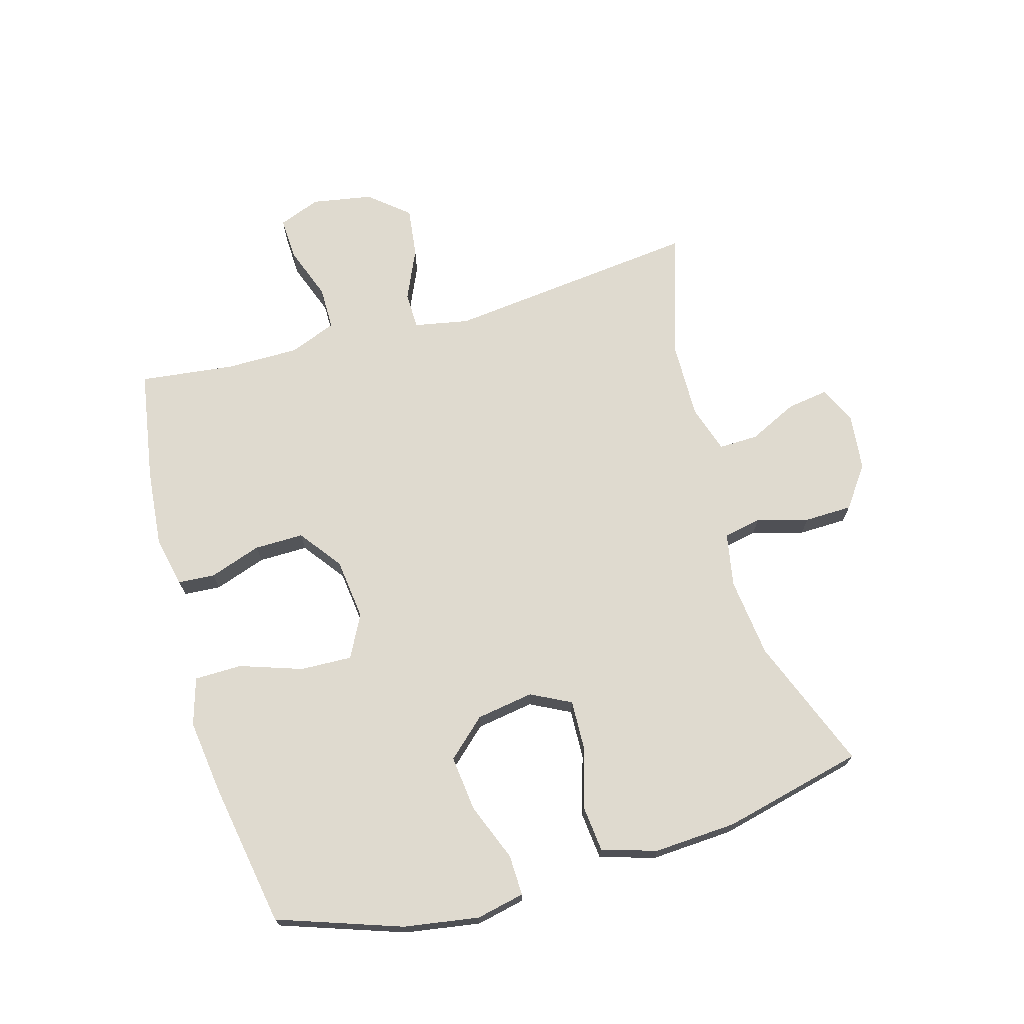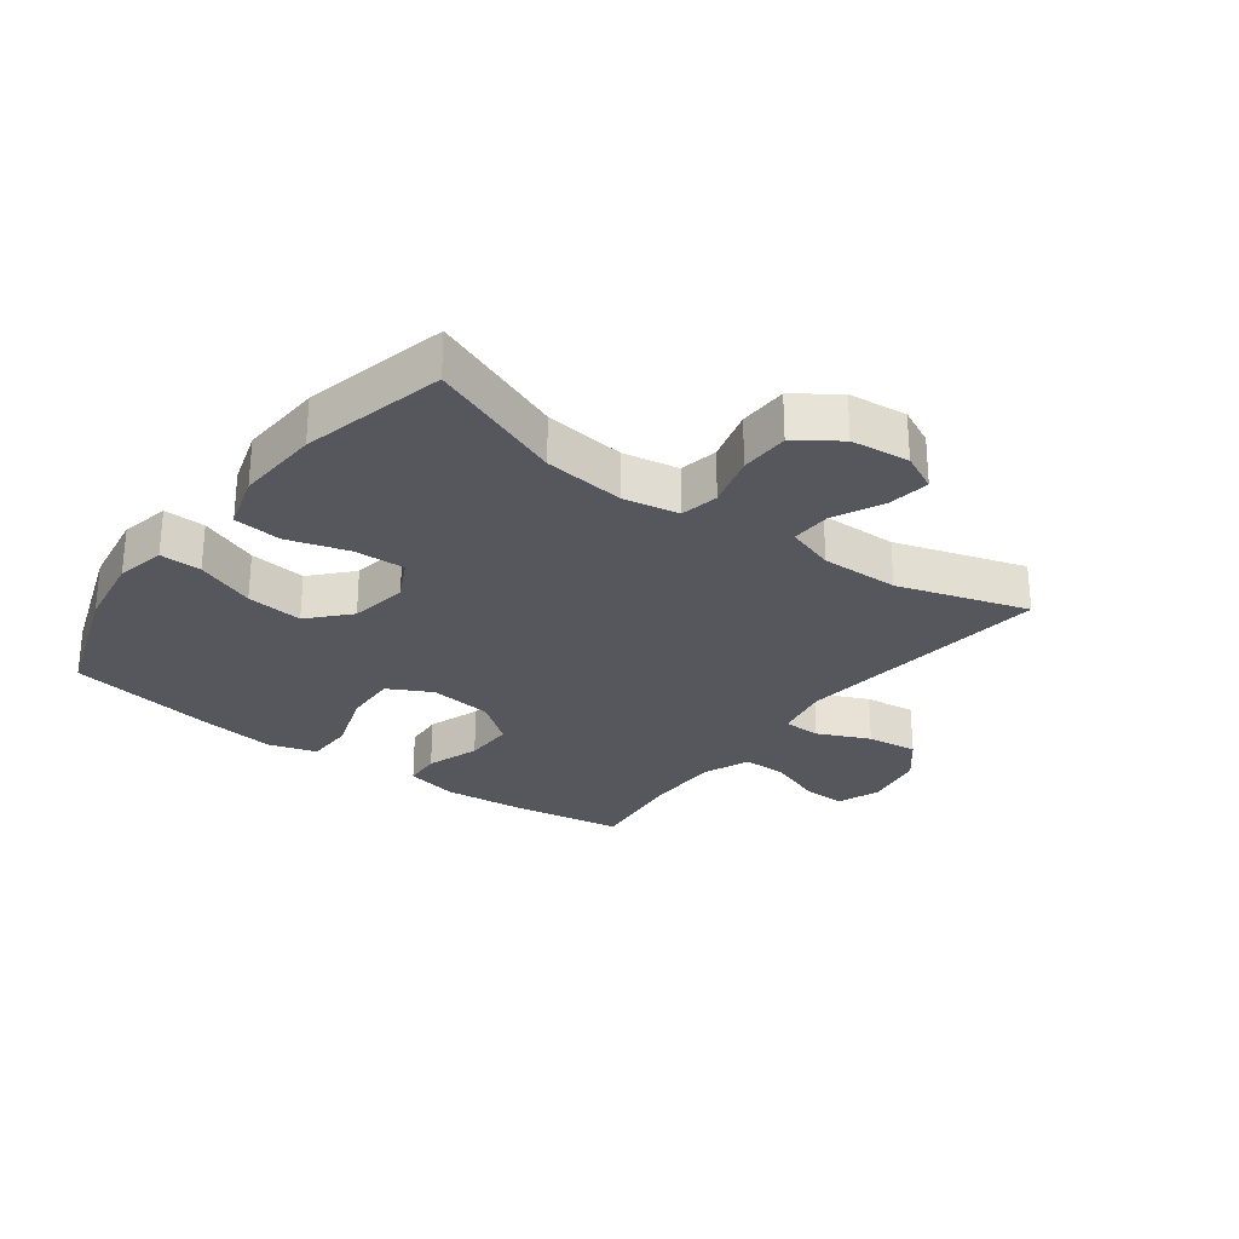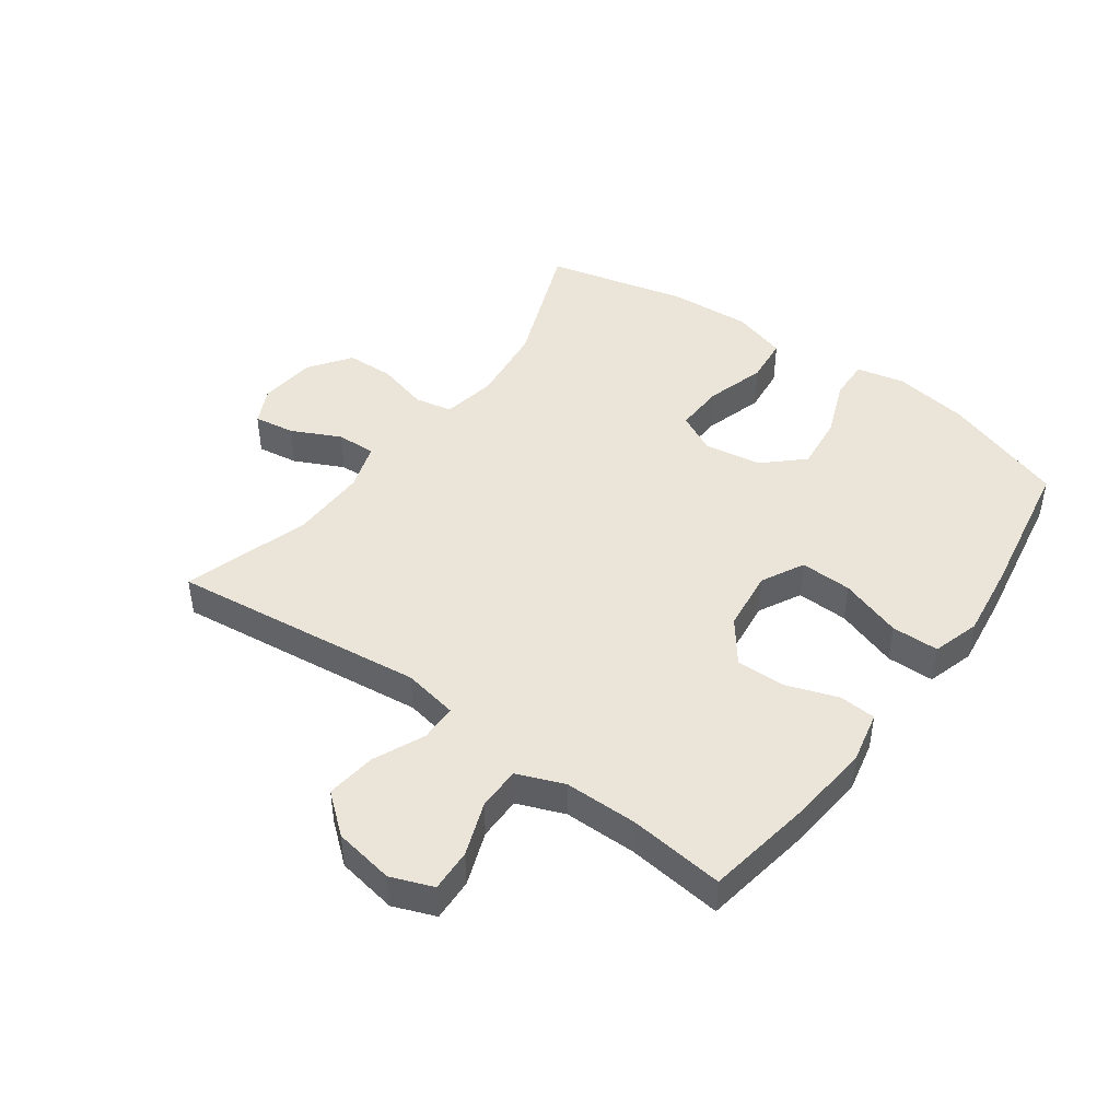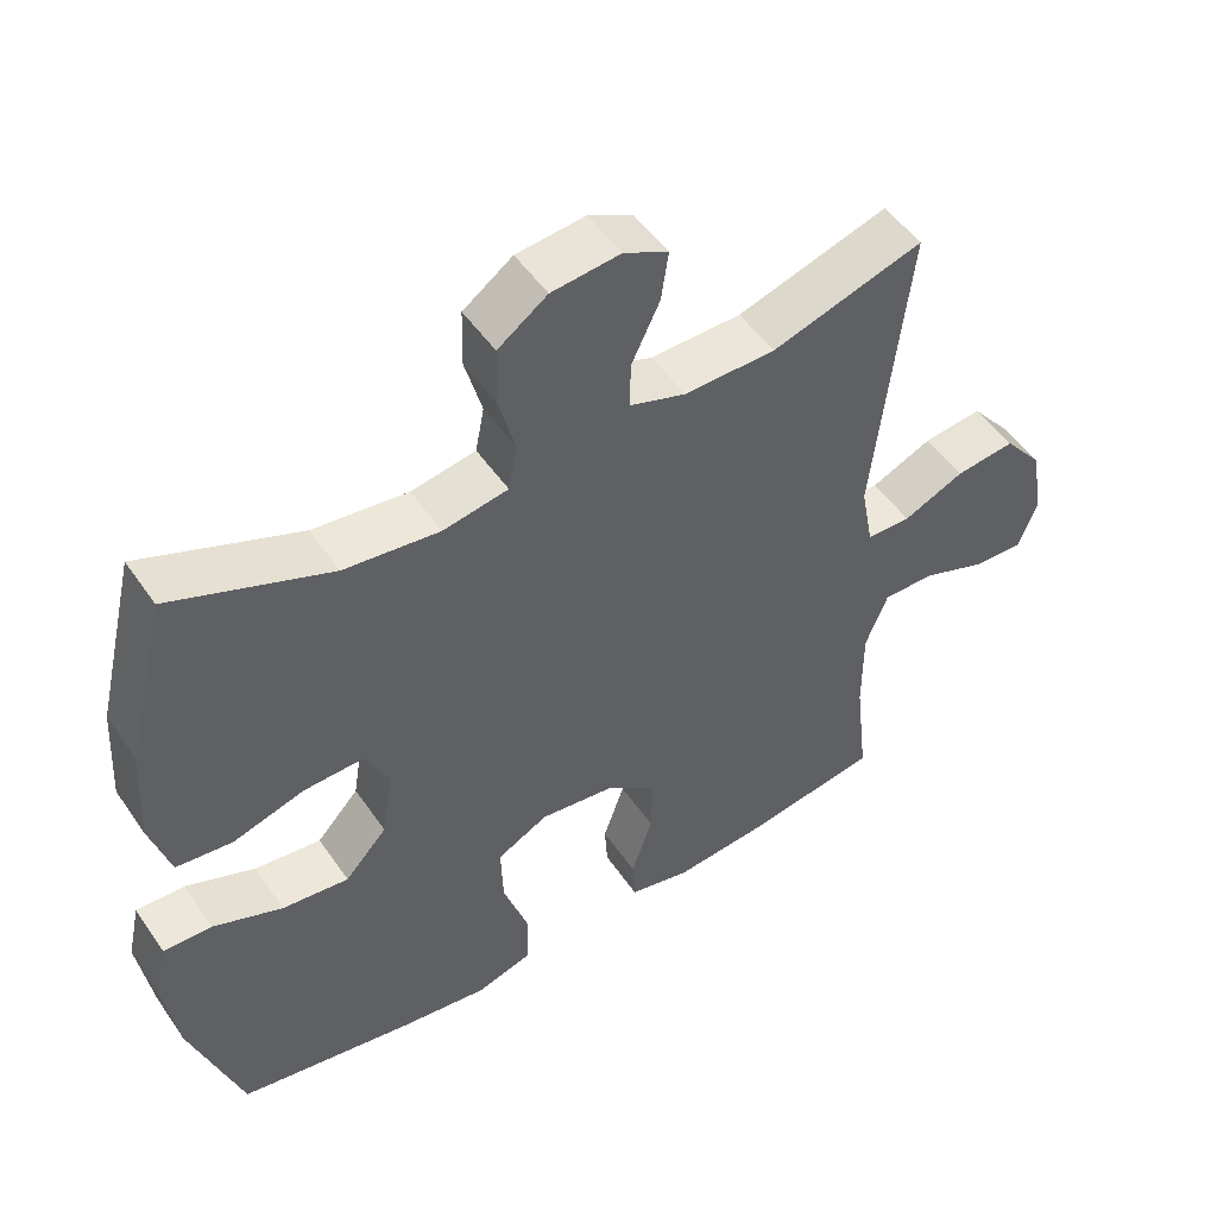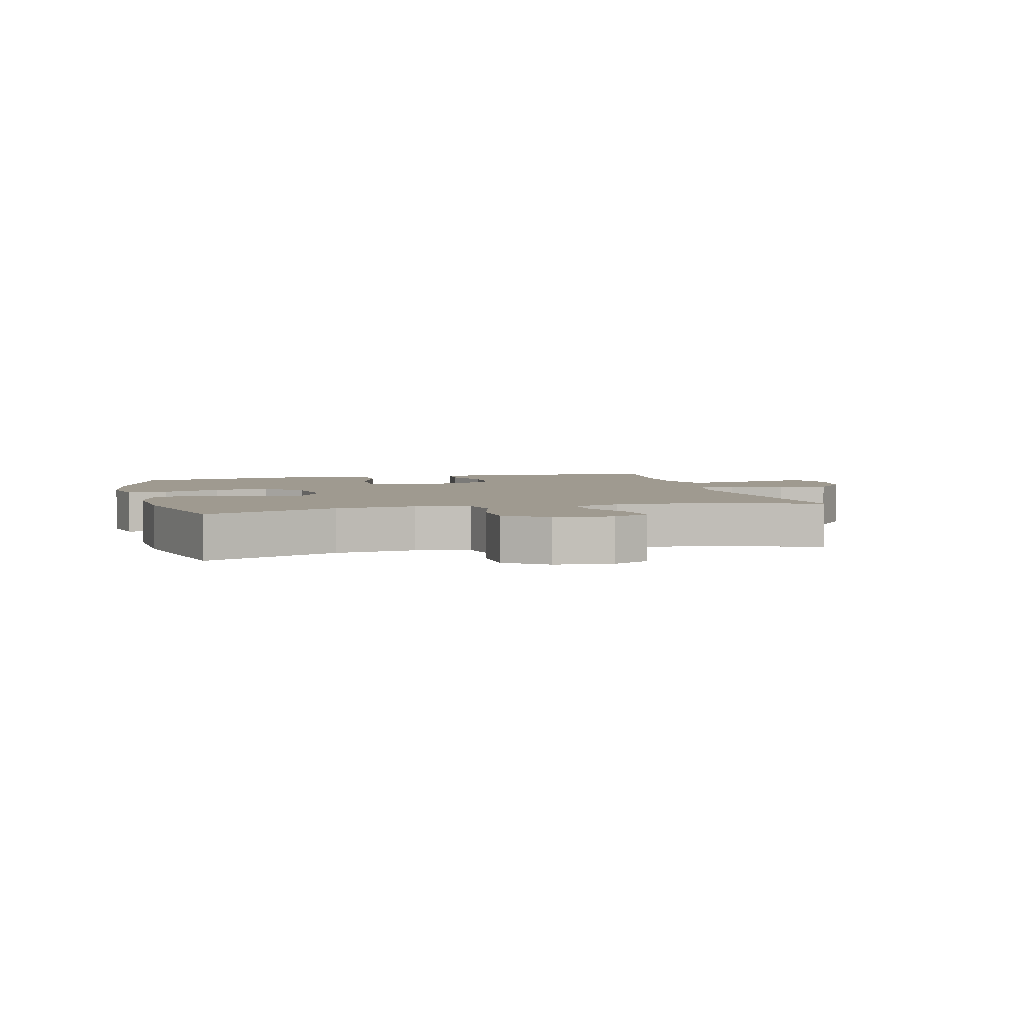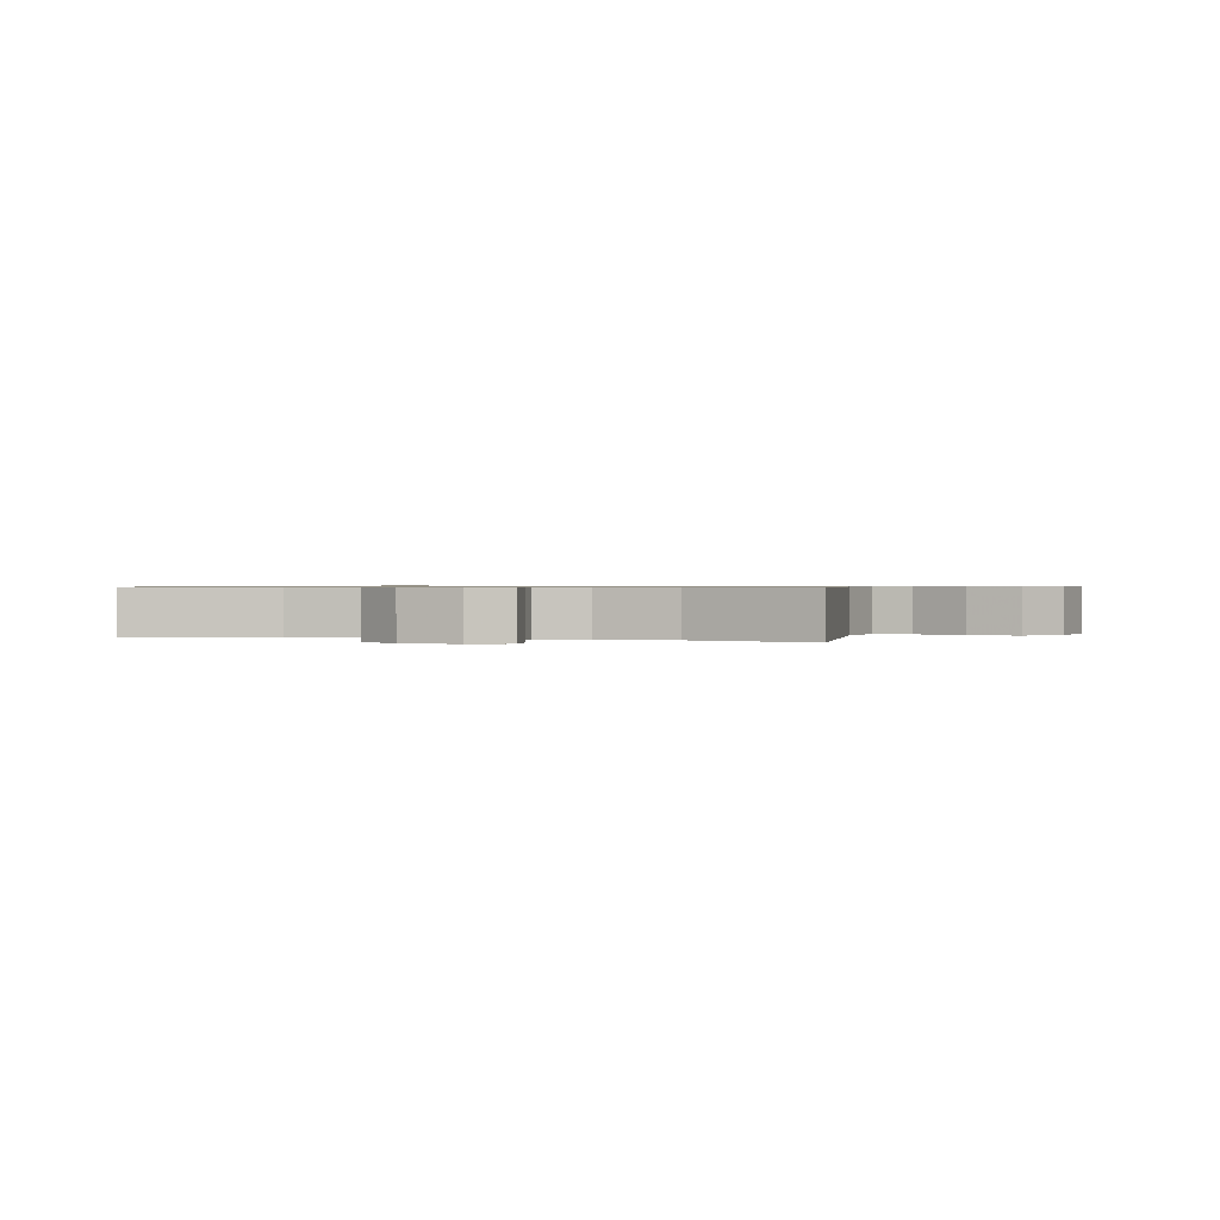
<metadata>
{"format":"obj","ext":"obj","renderer":"f3d","projection":"perspective","resolution":1024,"background":"white","views":[{"elev":70.6,"azim":-105.8,"up":"+Y"},{"elev":-27.5,"azim":-36.7,"up":"+Y"},{"elev":45.3,"azim":125.8,"up":"+Y"},{"elev":50.2,"azim":-33.3,"up":"+Z"},{"elev":3.9,"azim":-14.4,"up":"+Y"},{"elev":0.7,"azim":16.4,"up":"+Y"}]}
</metadata>
<code>
v -0.5 0.07 -0.5
v -0.569 0.07 -0.299
v -0.588 0.07 -0.177
v -0.571 0.07 -0.099
v -0.505 0.07 -0.101
v -0.411 0.07 -0.138
v -0.321 0.07 -0.148
v -0.264 0.07 -0.086
v -0.249 0.07 0.007
v -0.282 0.07 0.072
v -0.363 0.07 0.069
v -0.46 0.07 0.04
v -0.536 0.07 0.048
v -0.563 0.07 0.137
v -0.555 0.07 0.271
v -0.5 0.07 0.5
v -0.285 0.07 0.416
v -0.156 0.07 0.401
v -0.068 0.07 0.417
v -0.056 0.07 0.478
v -0.079 0.07 0.562
v -0.077 0.07 0.64
v -0.01 0.07 0.688
v 0.083 0.07 0.698
v 0.143 0.07 0.669
v 0.133 0.07 0.602
v 0.095 0.07 0.523
v 0.093 0.07 0.459
v 0.17 0.07 0.434
v 0.294 0.07 0.436
v 0.5 0.07 0.5
v 0.453 0.07 0.087
v 0.47 0.07 -0.002
v 0.53 0.07 -0.003
v 0.613 0.07 0.034
v 0.694 0.07 0.044
v 0.747 0.07 -0.02
v 0.764 0.07 -0.118
v 0.738 0.07 -0.186
v 0.669 0.07 -0.183
v 0.582 0.07 -0.151
v 0.512 0.07 -0.151
v 0.482 0.07 -0.227
v 0.482 0.07 -0.346
v 0.5 0.07 -0.5
v 0.319 0.07 -0.53
v 0.192 0.07 -0.542
v 0.109 0.07 -0.524
v 0.105 0.07 -0.464
v 0.134 0.07 -0.38
v 0.135 0.07 -0.3
v 0.066 0.07 -0.248
v -0.034 0.07 -0.236
v -0.103 0.07 -0.272
v -0.1 0.07 -0.356
v -0.066 0.07 -0.457
v -0.067 0.07 -0.534
v -0.144 0.07 -0.557
v -0.265 0.07 -0.541
v -0.5 0 -0.5
v -0.569 0 -0.299
v -0.588 0 -0.177
v -0.571 0 -0.099
v -0.505 0 -0.101
v -0.411 0 -0.138
v -0.321 0 -0.148
v -0.264 0 -0.086
v -0.249 0 0.007
v -0.282 0 0.072
v -0.363 0 0.069
v -0.46 0 0.04
v -0.536 0 0.048
v -0.563 0 0.137
v -0.555 0 0.271
v -0.5 0 0.5
v -0.285 0 0.416
v -0.156 0 0.401
v -0.068 0 0.417
v -0.056 0 0.478
v -0.079 0 0.562
v -0.077 0 0.64
v -0.01 0 0.688
v 0.083 0 0.698
v 0.143 0 0.669
v 0.133 0 0.602
v 0.095 0 0.523
v 0.093 0 0.459
v 0.17 0 0.434
v 0.294 0 0.436
v 0.5 0 0.5
v 0.453 0 0.087
v 0.47 0 -0.002
v 0.53 0 -0.003
v 0.613 0 0.034
v 0.694 0 0.044
v 0.747 0 -0.02
v 0.764 0 -0.118
v 0.738 0 -0.186
v 0.669 0 -0.183
v 0.582 0 -0.151
v 0.512 0 -0.151
v 0.482 0 -0.227
v 0.482 0 -0.346
v 0.5 0 -0.5
v 0.319 0 -0.53
v 0.192 0 -0.542
v 0.109 0 -0.524
v 0.105 0 -0.464
v 0.134 0 -0.38
v 0.135 0 -0.3
v 0.066 0 -0.248
v -0.034 0 -0.236
v -0.103 0 -0.272
v -0.1 0 -0.356
v -0.066 0 -0.457
v -0.067 0 -0.534
v -0.144 0 -0.557
v -0.265 0 -0.541
f 4 5 6
f 3 4 6
f 2 3 6
f 1 2 6
f 59 1 6
f 58 59 6
f 57 58 6
f 56 57 6
f 55 56 6
f 54 55 6 7
f 53 54 7 8
f 52 53 8 9
f 51 52 9 10
f 48 49 50
f 47 48 50
f 46 47 50
f 45 46 50
f 44 45 50
f 43 44 50 51
f 42 43 51 10
f 39 40 41
f 38 39 41
f 37 38 41
f 36 37 41
f 35 36 41
f 34 35 41
f 33 34 41 42
f 30 31 32
f 29 30 32 33
f 33 42 10
f 29 33 10
f 28 29 10
f 25 26 27
f 24 25 27
f 23 24 27
f 22 23 27
f 21 22 27
f 20 21 27
f 19 20 27 28
f 15 16 17
f 14 15 17
f 13 14 17
f 12 13 17
f 11 12 17
f 11 17 18
f 19 28 10 11
f 11 18 19
f 65 64 63
f 65 63 62
f 65 62 61
f 65 61 60
f 65 60 118
f 65 118 117
f 65 117 116
f 65 116 115
f 65 115 114
f 66 65 114 113
f 67 66 113 112
f 68 67 112 111
f 69 68 111 110
f 109 108 107
f 109 107 106
f 109 106 105
f 109 105 104
f 109 104 103
f 110 109 103 102
f 69 110 102 101
f 100 99 98
f 100 98 97
f 100 97 96
f 100 96 95
f 100 95 94
f 100 94 93
f 101 100 93 92
f 91 90 89
f 92 91 89 88
f 69 101 92
f 69 92 88
f 69 88 87
f 86 85 84
f 86 84 83
f 86 83 82
f 86 82 81
f 86 81 80
f 86 80 79
f 87 86 79 78
f 76 75 74
f 76 74 73
f 76 73 72
f 76 72 71
f 76 71 70
f 77 76 70
f 70 69 87 78
f 78 77 70
f 1 60 61 2
f 2 61 62 3
f 3 62 63 4
f 4 63 64 5
f 5 64 65 6
f 6 65 66 7
f 7 66 67 8
f 8 67 68 9
f 9 68 69 10
f 10 69 70 11
f 11 70 71 12
f 12 71 72 13
f 13 72 73 14
f 14 73 74 15
f 15 74 75 16
f 16 75 76 17
f 17 76 77 18
f 18 77 78 19
f 19 78 79 20
f 20 79 80 21
f 21 80 81 22
f 22 81 82 23
f 23 82 83 24
f 24 83 84 25
f 25 84 85 26
f 26 85 86 27
f 27 86 87 28
f 28 87 88 29
f 29 88 89 30
f 30 89 90 31
f 31 90 91 32
f 32 91 92 33
f 33 92 93 34
f 34 93 94 35
f 35 94 95 36
f 36 95 96 37
f 37 96 97 38
f 38 97 98 39
f 39 98 99 40
f 40 99 100 41
f 41 100 101 42
f 42 101 102 43
f 43 102 103 44
f 44 103 104 45
f 45 104 105 46
f 46 105 106 47
f 47 106 107 48
f 48 107 108 49
f 49 108 109 50
f 50 109 110 51
f 51 110 111 52
f 52 111 112 53
f 53 112 113 54
f 54 113 114 55
f 55 114 115 56
f 56 115 116 57
f 57 116 117 58
f 58 117 118 59
f 59 118 60 1

</code>
